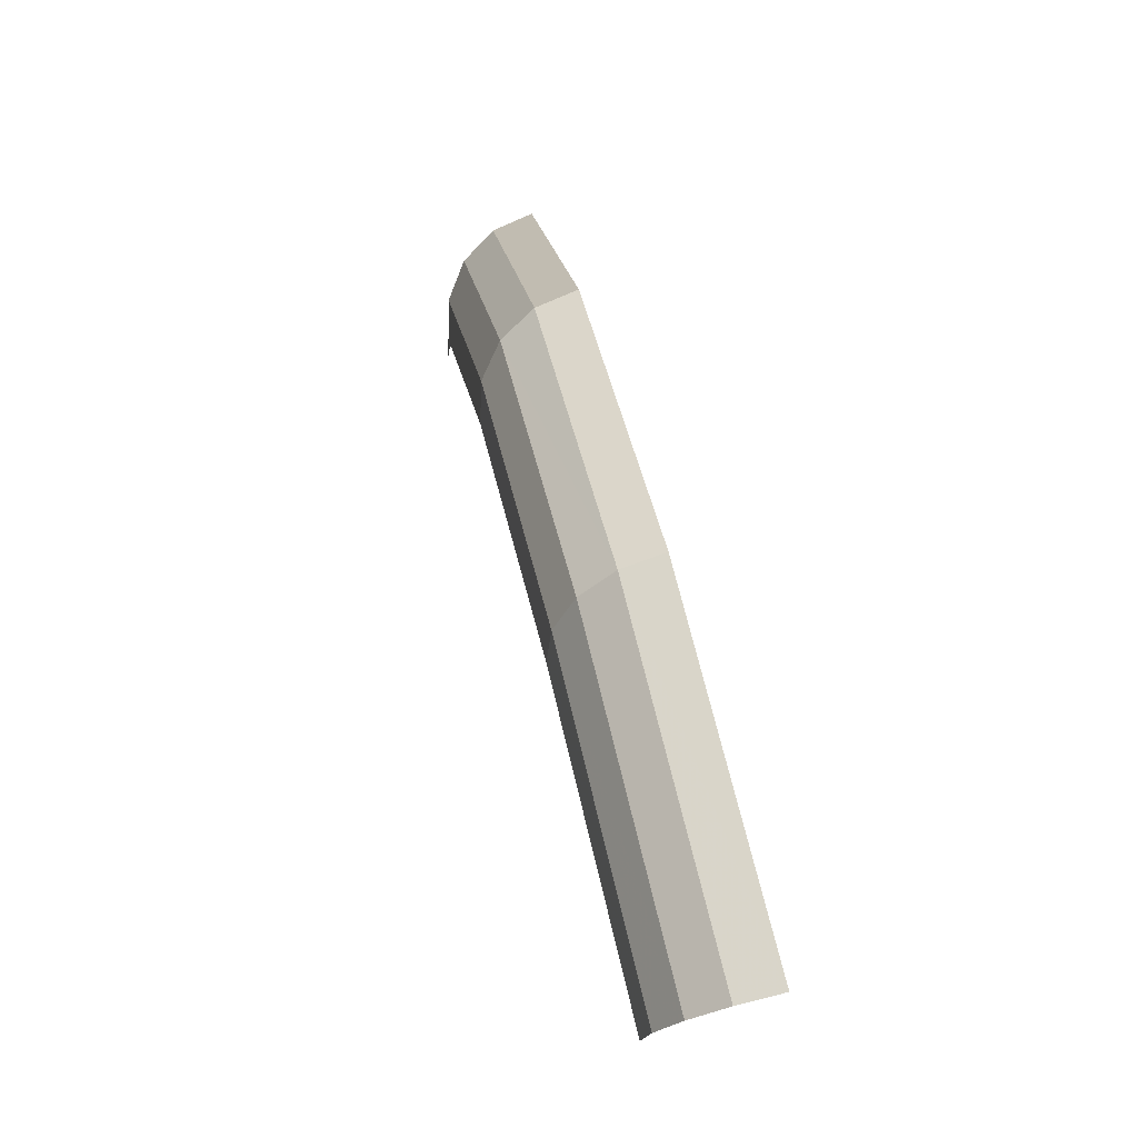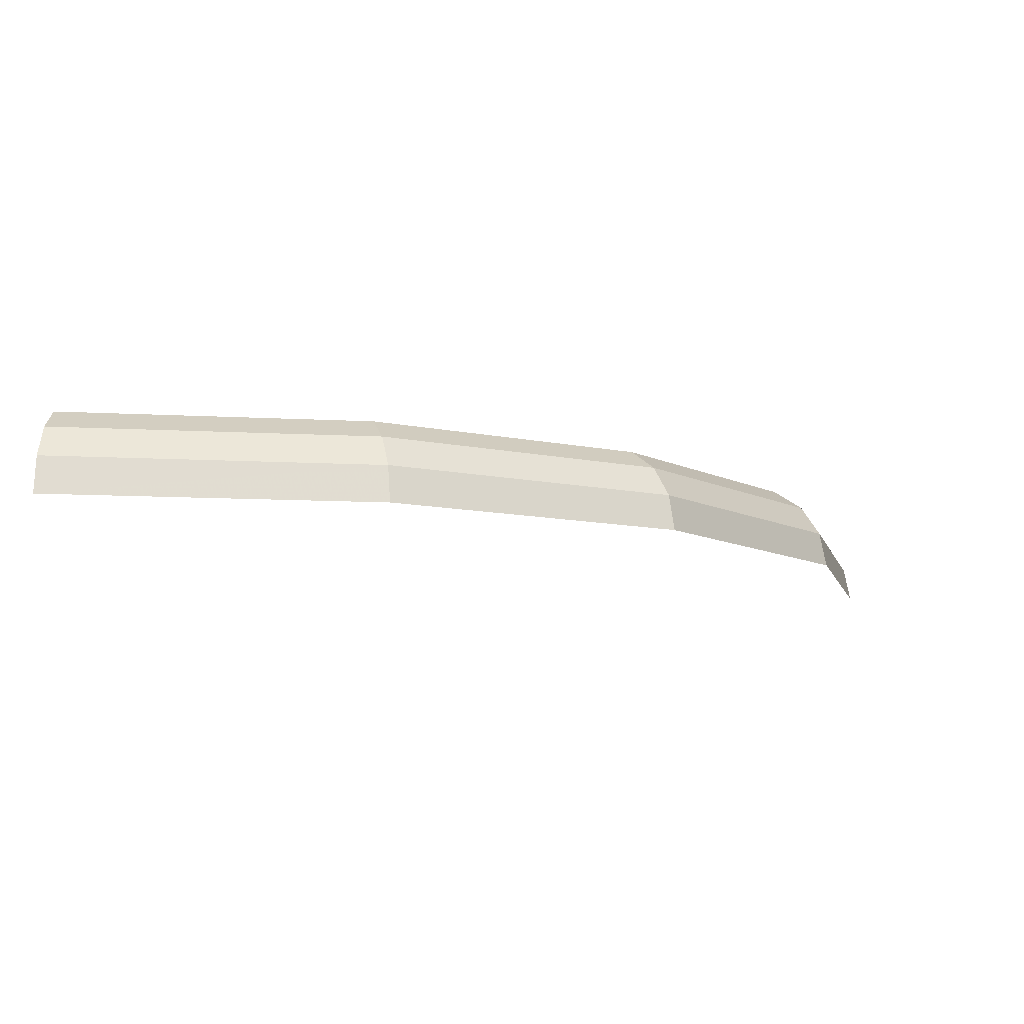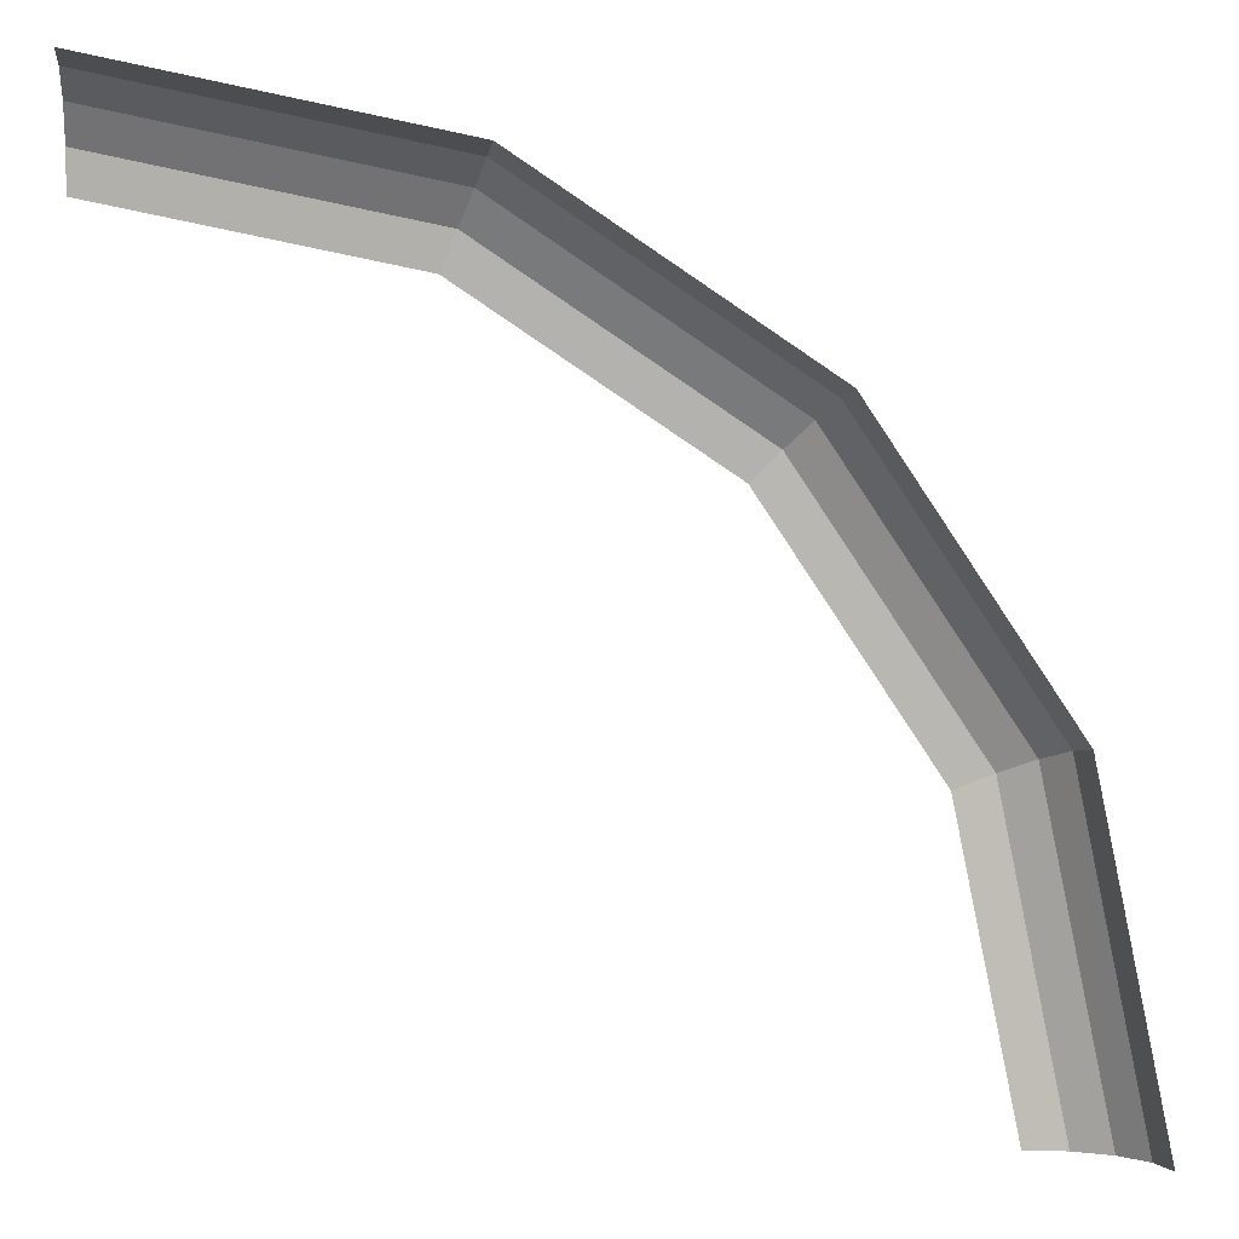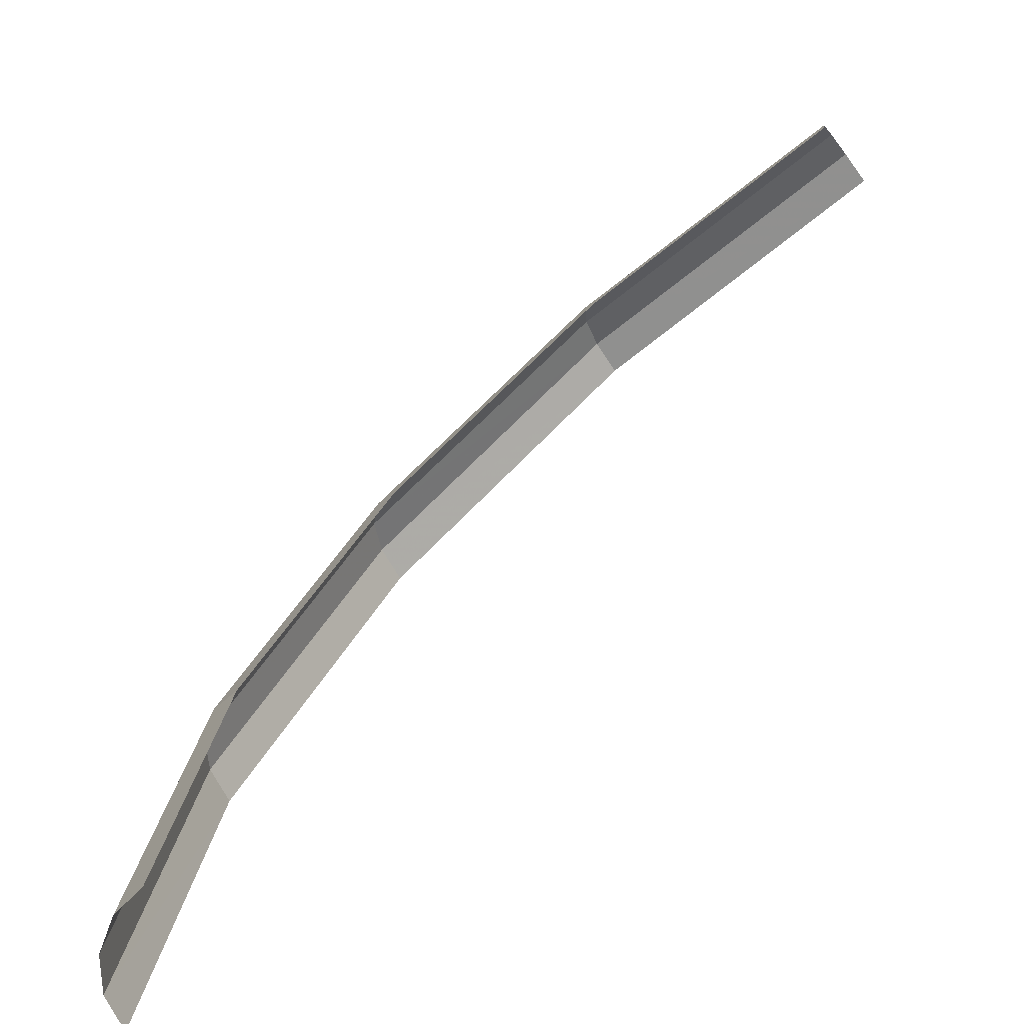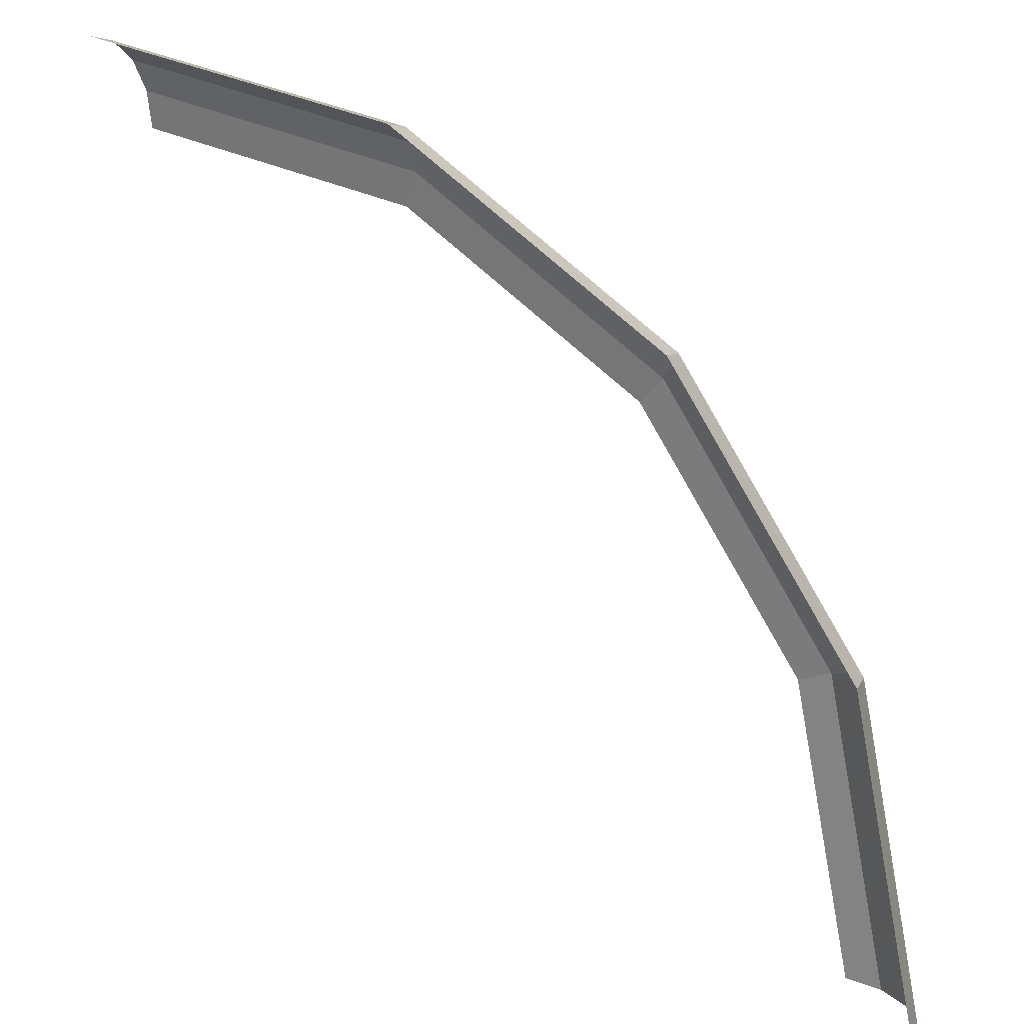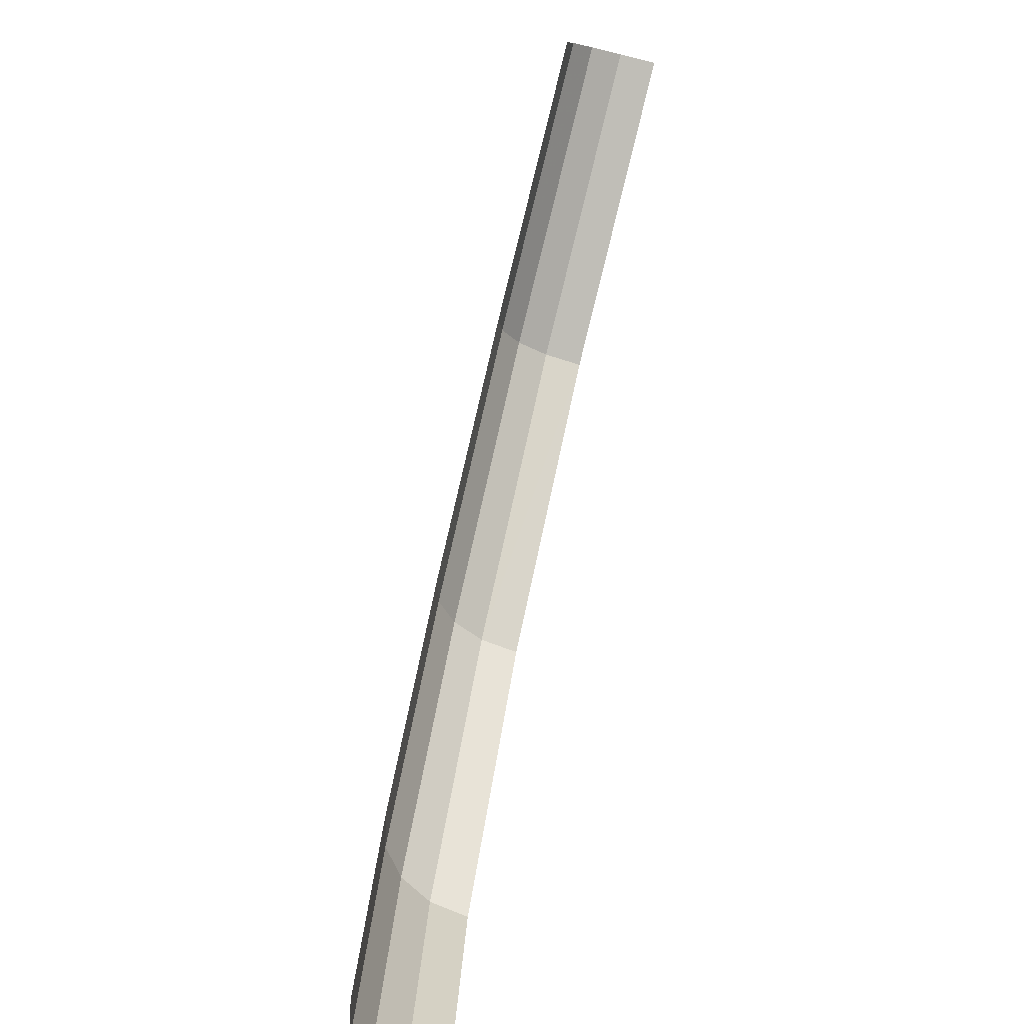
<metadata>
{"format":"obj","ext":"obj","renderer":"f3d","projection":"perspective","resolution":1024,"background":"white","views":[{"elev":74.7,"azim":-103.1,"up":"+Z"},{"elev":-9.3,"azim":2.6,"up":"+Y"},{"elev":0.6,"azim":-5.3,"up":"+Z"},{"elev":-68.3,"azim":-144.2,"up":"+Z"},{"elev":15.9,"azim":27.2,"up":"+Z"},{"elev":-78.1,"azim":-104.2,"up":"+Z"}]}
</metadata>
<code>
v 0.05 0.00652 0
v 0.04619 0.00652 0.01913
v 0.0485 0.006025 0.02009
v 0.05249 0.006025 0
v 0.05249 0.006025 0
v 0.0485 0.006025 0.02009
v 0.05045 0.00461 0.0209
v 0.05461 0.00461 0
v 0.05461 0.00461 0
v 0.05045 0.00461 0.0209
v 0.05176 0.002495 0.02144
v 0.05602 0.002495 0
v 0.05602 0.002495 0
v 0.05176 0.002495 0.02144
v 0.05222 0 0.02163
v 0.05652 0 0
v 0.04619 0.00652 0.01913
v 0.03535 0.00652 0.03535
v 0.03712 0.006025 0.03712
v 0.0485 0.006025 0.02009
v 0.0485 0.006025 0.02009
v 0.03712 0.006025 0.03712
v 0.03861 0.00461 0.03861
v 0.05045 0.00461 0.0209
v 0.05045 0.00461 0.0209
v 0.03861 0.00461 0.03861
v 0.03961 0.002495 0.03961
v 0.05176 0.002495 0.02144
v 0.05176 0.002495 0.02144
v 0.03961 0.002495 0.03961
v 0.03997 0 0.03997
v 0.05222 0 0.02163
v 0.03535 0.00652 0.03535
v 0.01913 0.00652 0.04619
v 0.02009 0.006025 0.0485
v 0.03712 0.006025 0.03712
v 0.03712 0.006025 0.03712
v 0.02009 0.006025 0.0485
v 0.0209 0.00461 0.05045
v 0.03861 0.00461 0.03861
v 0.03861 0.00461 0.03861
v 0.0209 0.00461 0.05045
v 0.02144 0.002495 0.05176
v 0.03961 0.002495 0.03961
v 0.03961 0.002495 0.03961
v 0.02144 0.002495 0.05176
v 0.02163 0 0.05222
v 0.03997 0 0.03997
v 0.01913 0.00652 0.04619
v 0 0.00652 0.05
v 0 0.006025 0.05249
v 0.02009 0.006025 0.0485
v 0.02009 0.006025 0.0485
v 0 0.006025 0.05249
v 0 0.00461 0.05461
v 0.0209 0.00461 0.05045
v 0.0209 0.00461 0.05045
v 0 0.00461 0.05461
v 0 0.002495 0.05602
v 0.02144 0.002495 0.05176
v 0.02144 0.002495 0.05176
v 0 0.002495 0.05602
v 0 0 0.05652
v 0.02163 0 0.05222
g mesh51357
f 1 2 3
f 3 4 1
f 5 6 7
f 7 8 5
f 9 10 11
f 11 12 9
f 13 14 15
f 15 16 13
f 17 18 19
f 19 20 17
f 21 22 23
f 23 24 21
f 25 26 27
f 27 28 25
f 29 30 31
f 31 32 29
f 33 34 35
f 35 36 33
f 37 38 39
f 39 40 37
f 41 42 43
f 43 44 41
f 45 46 47
f 47 48 45
f 49 50 51
f 51 52 49
f 53 54 55
f 55 56 53
f 57 58 59
f 59 60 57
f 61 62 63
f 63 64 61

</code>
